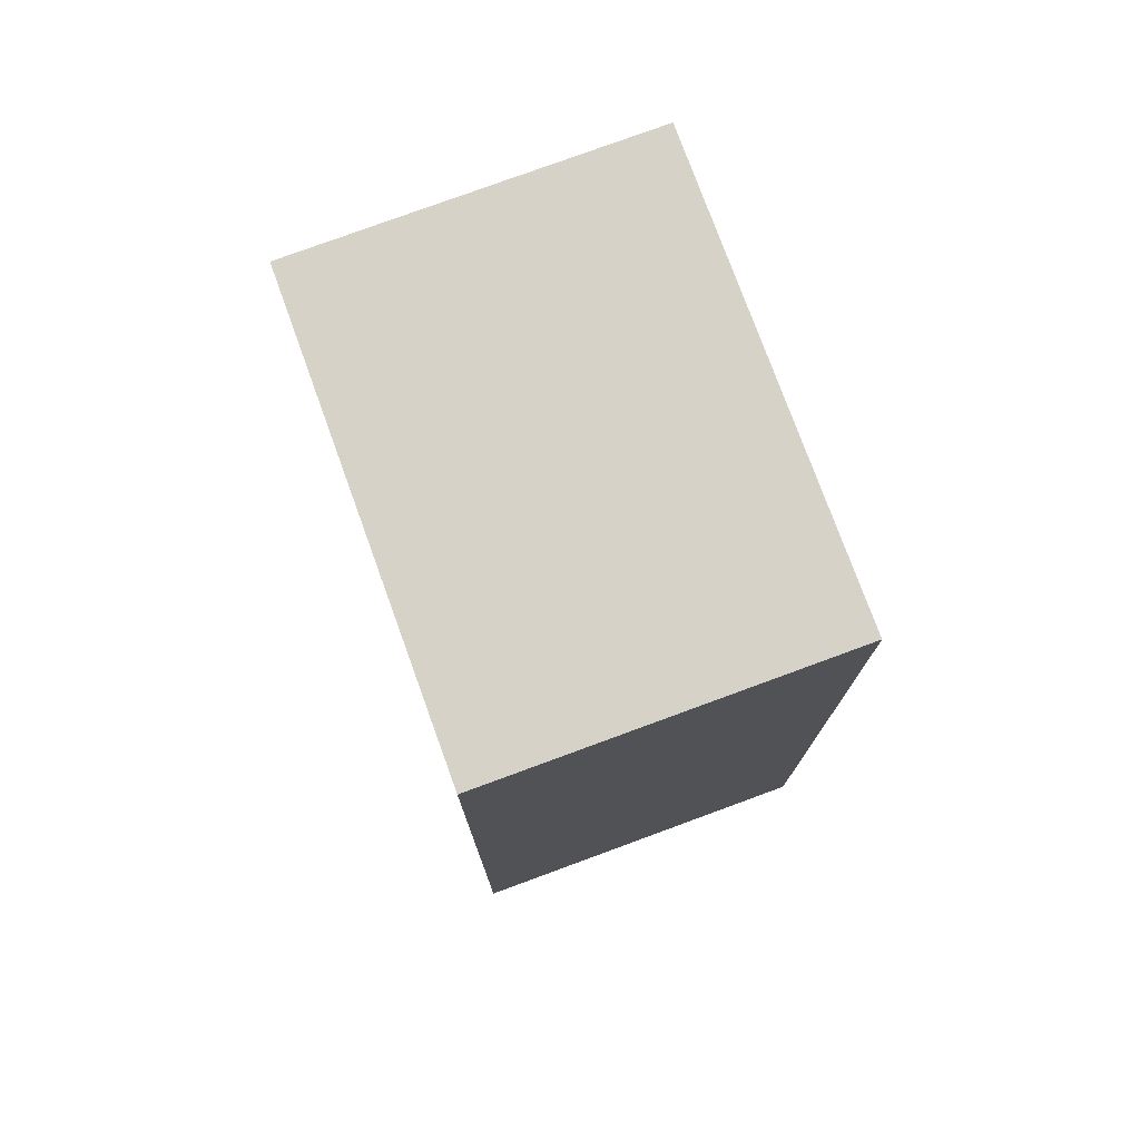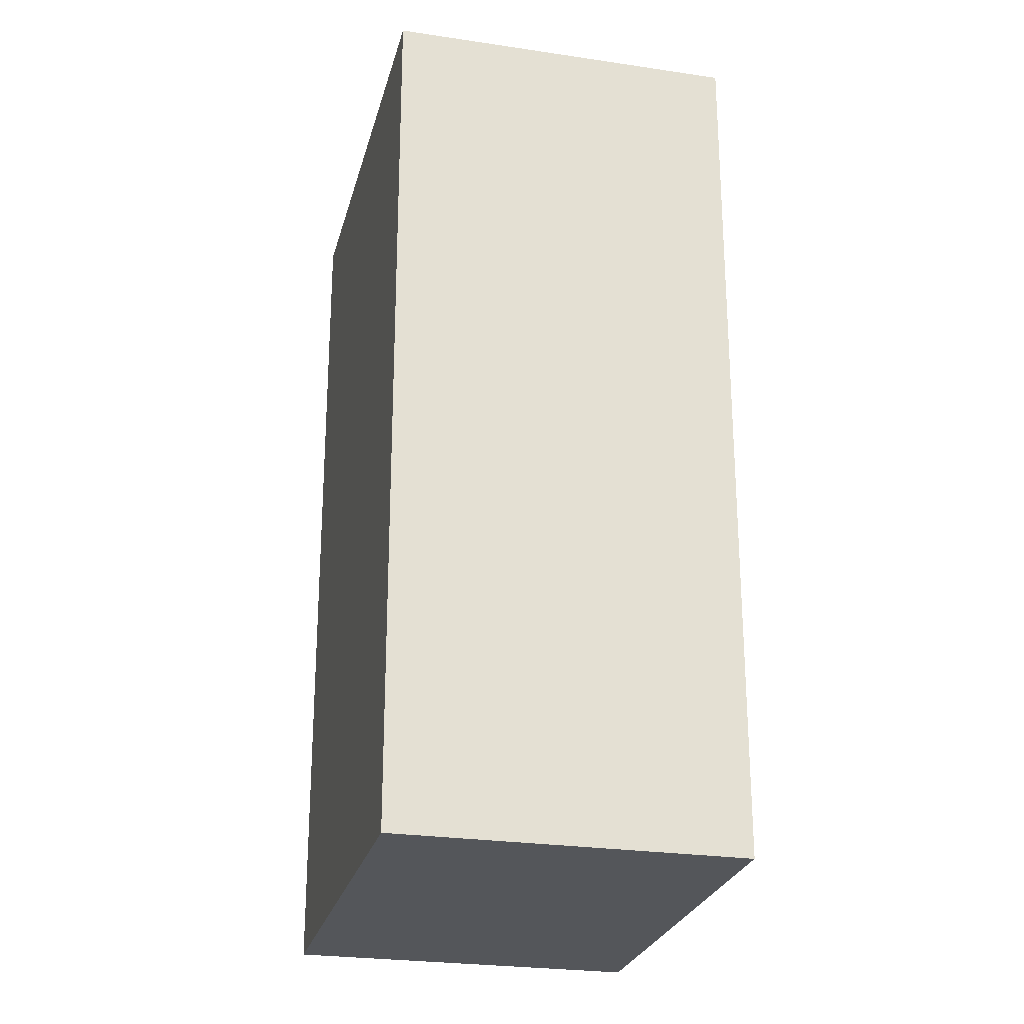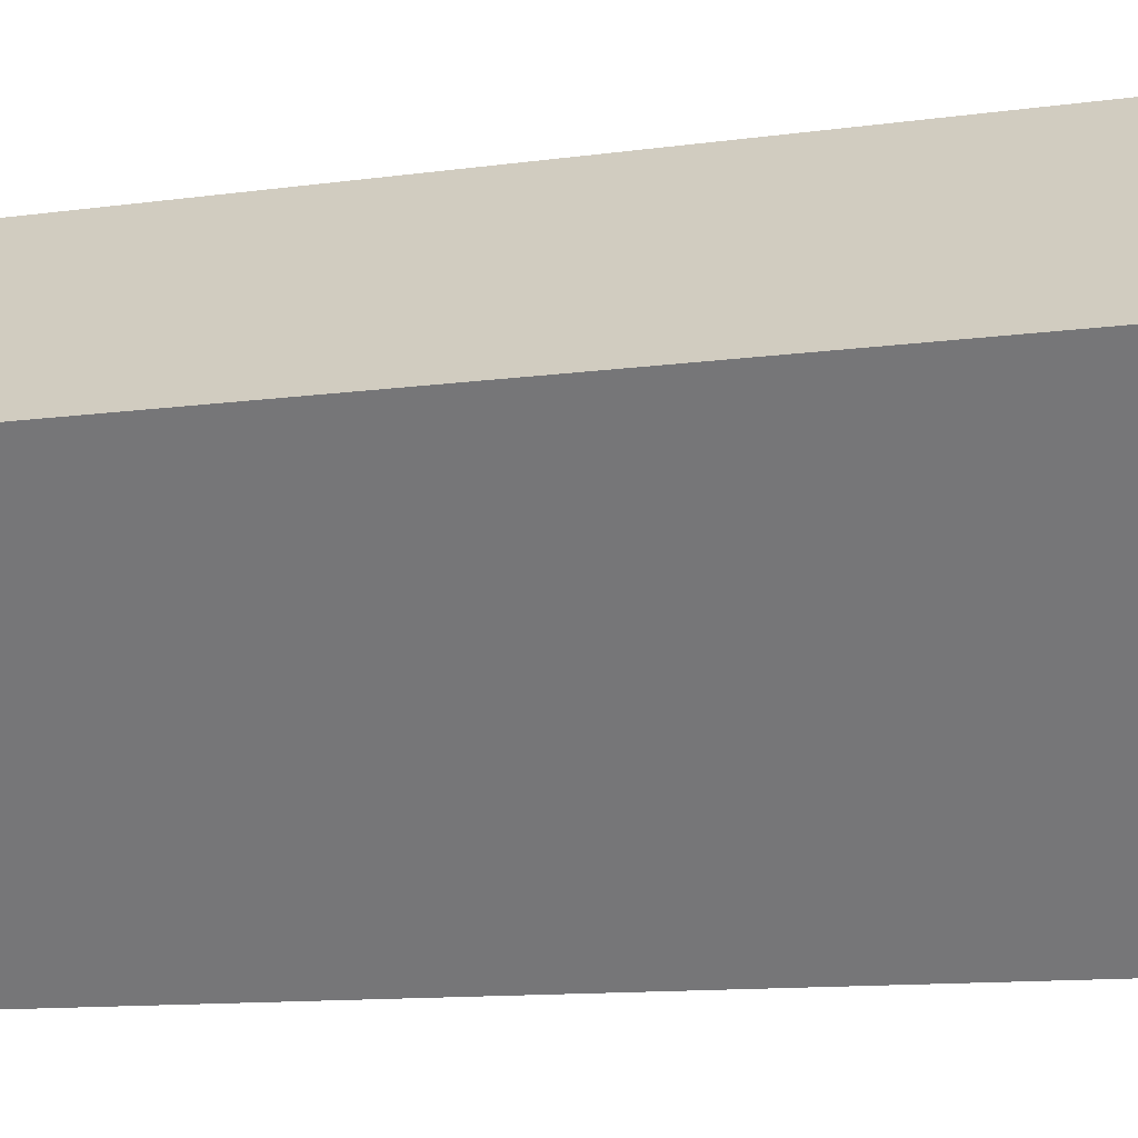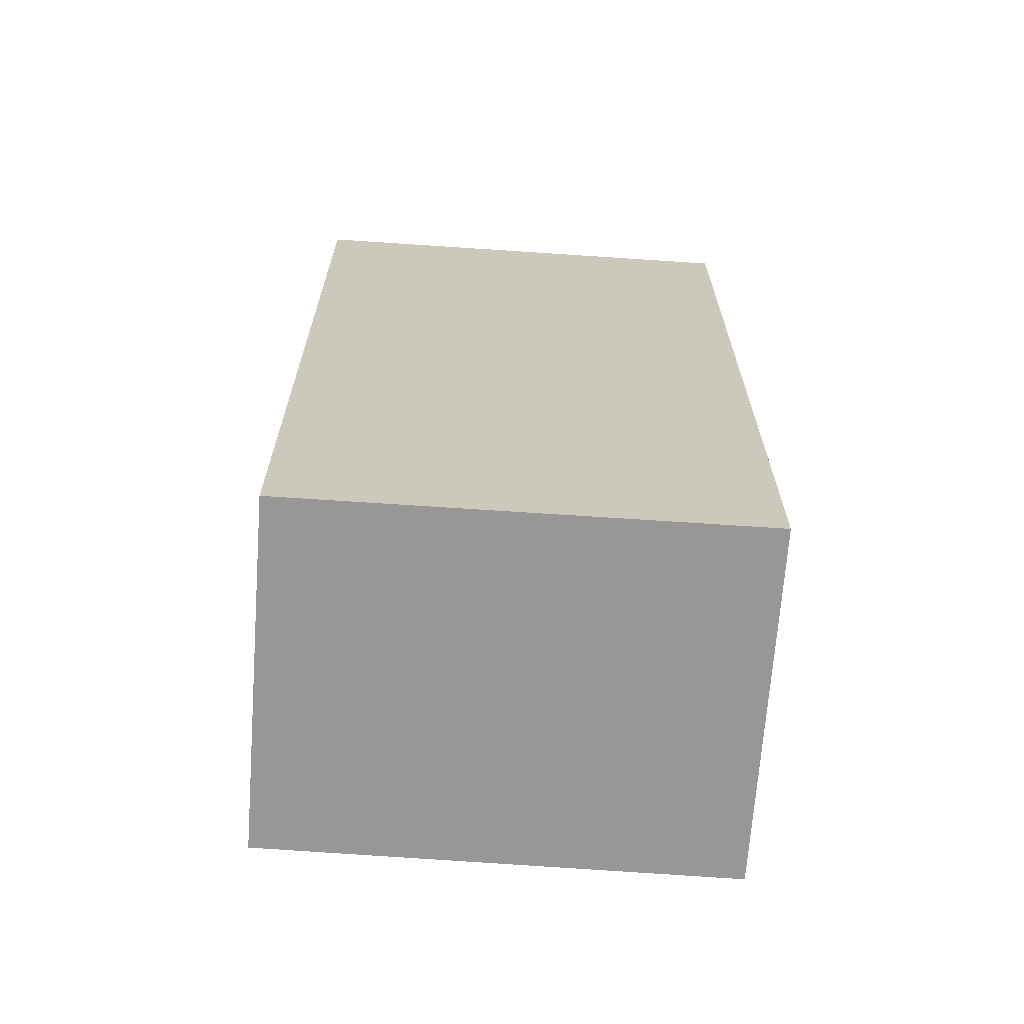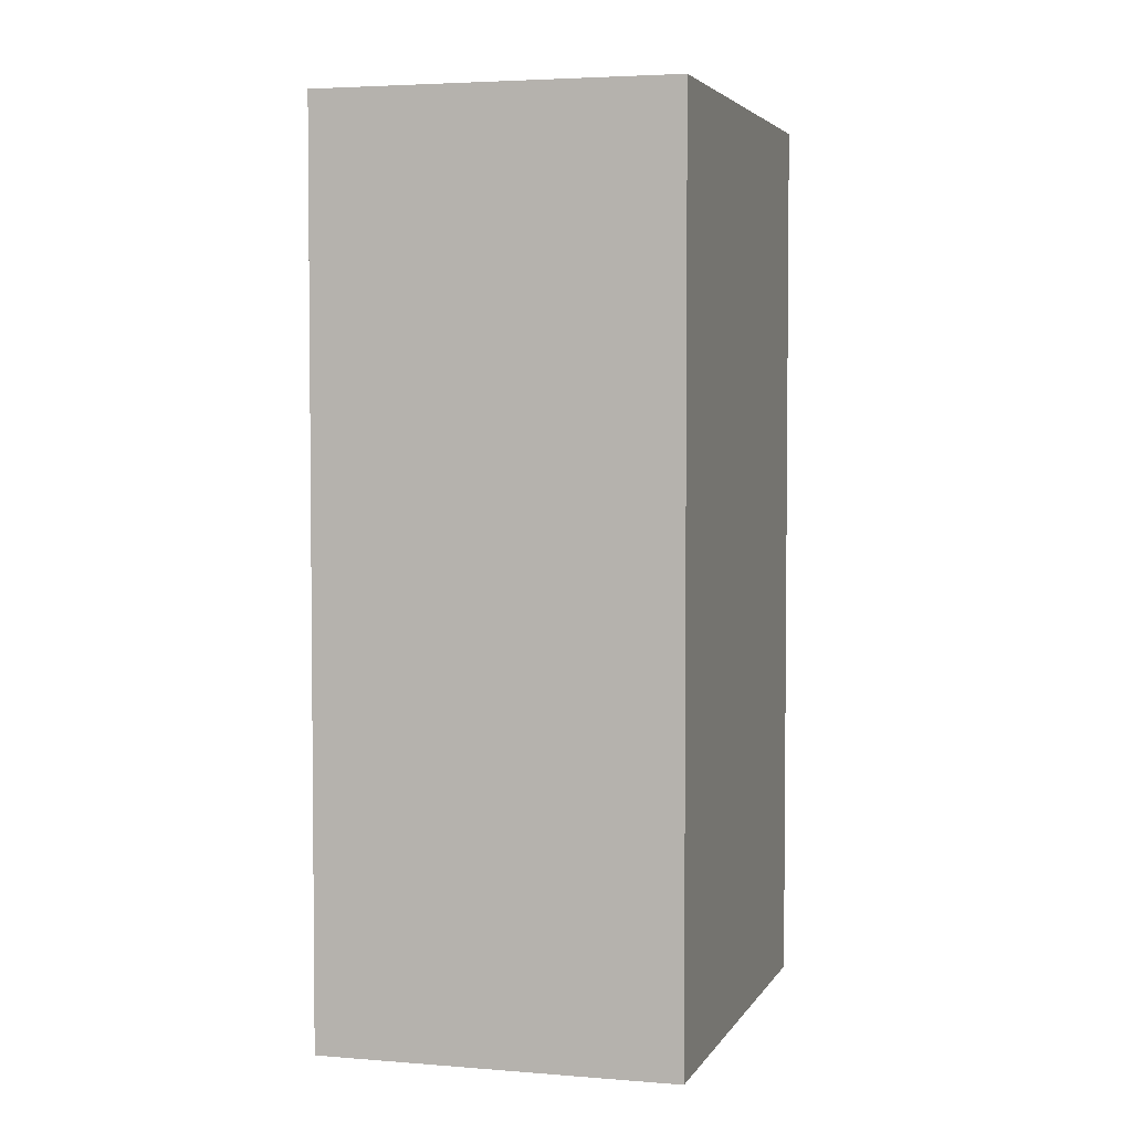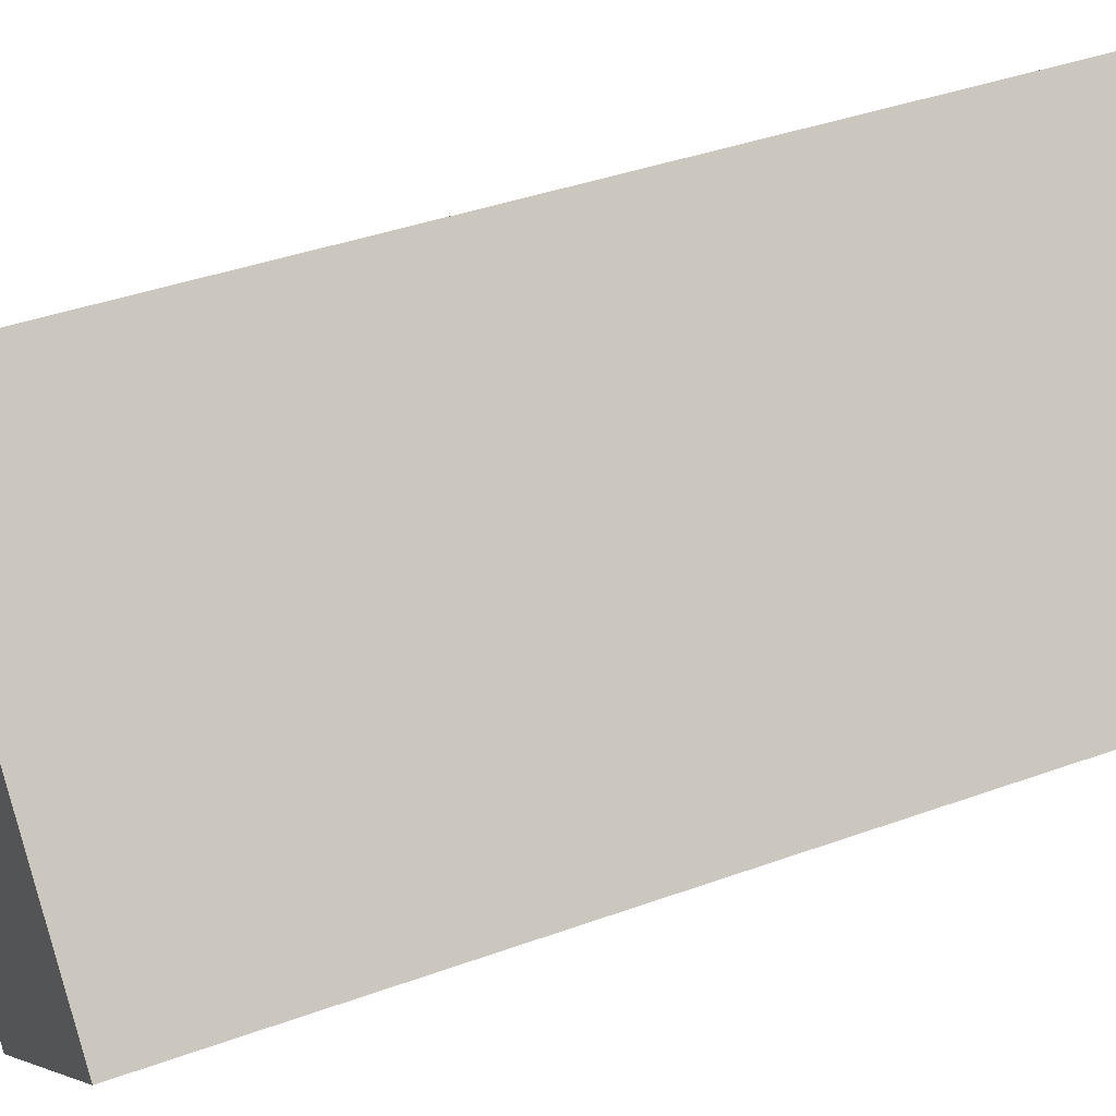
<metadata>
{"format":"obj","ext":"obj","renderer":"f3d","projection":"perspective","resolution":1024,"background":"white","views":[{"elev":77.3,"azim":-158.7,"up":"+Y"},{"elev":-25.4,"azim":27.9,"up":"+Y"},{"elev":-12.0,"azim":108.0,"up":"+Z"},{"elev":-68.3,"azim":127.3,"up":"+Y"},{"elev":3.8,"azim":57.4,"up":"+Y"},{"elev":38.9,"azim":-114.6,"up":"+Z"}]}
</metadata>
<code>
v  4.006 6.231 0.802
v  0 6.231 3.815e-16
v  2.158 6.231 2.438
v  1.864 6.231 -1.65
v  2.158 -1.493e-16 2.438
v  4.006 -4.911e-17 0.802
v  1.864 1.01e-16 -1.65
v  0 0 0
g defaultobject
f 1 2 3
f 2 1 4
f 5 1 3
f 1 5 6
f 6 4 1
f 4 6 7
f 7 2 4
f 2 7 8
f 8 3 2
f 3 8 5
f 8 6 5
f 6 8 7

</code>
